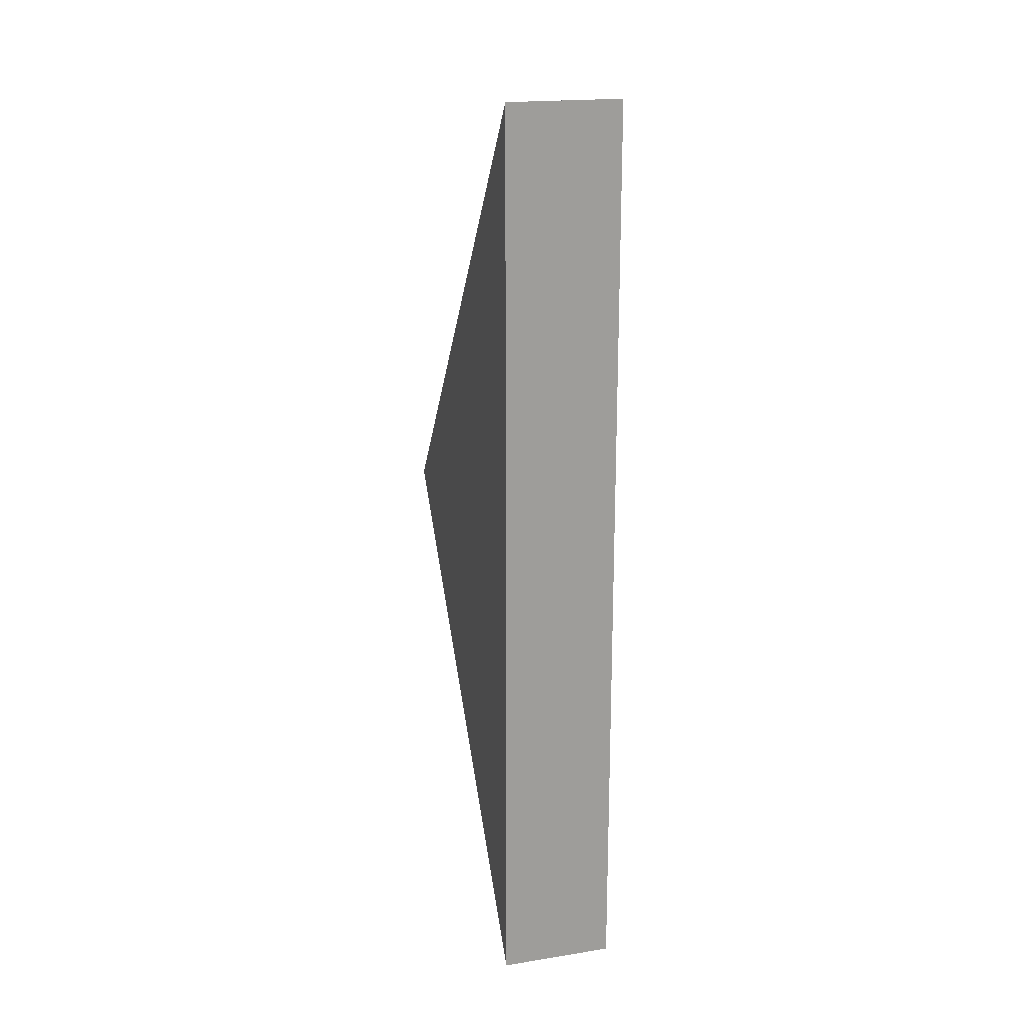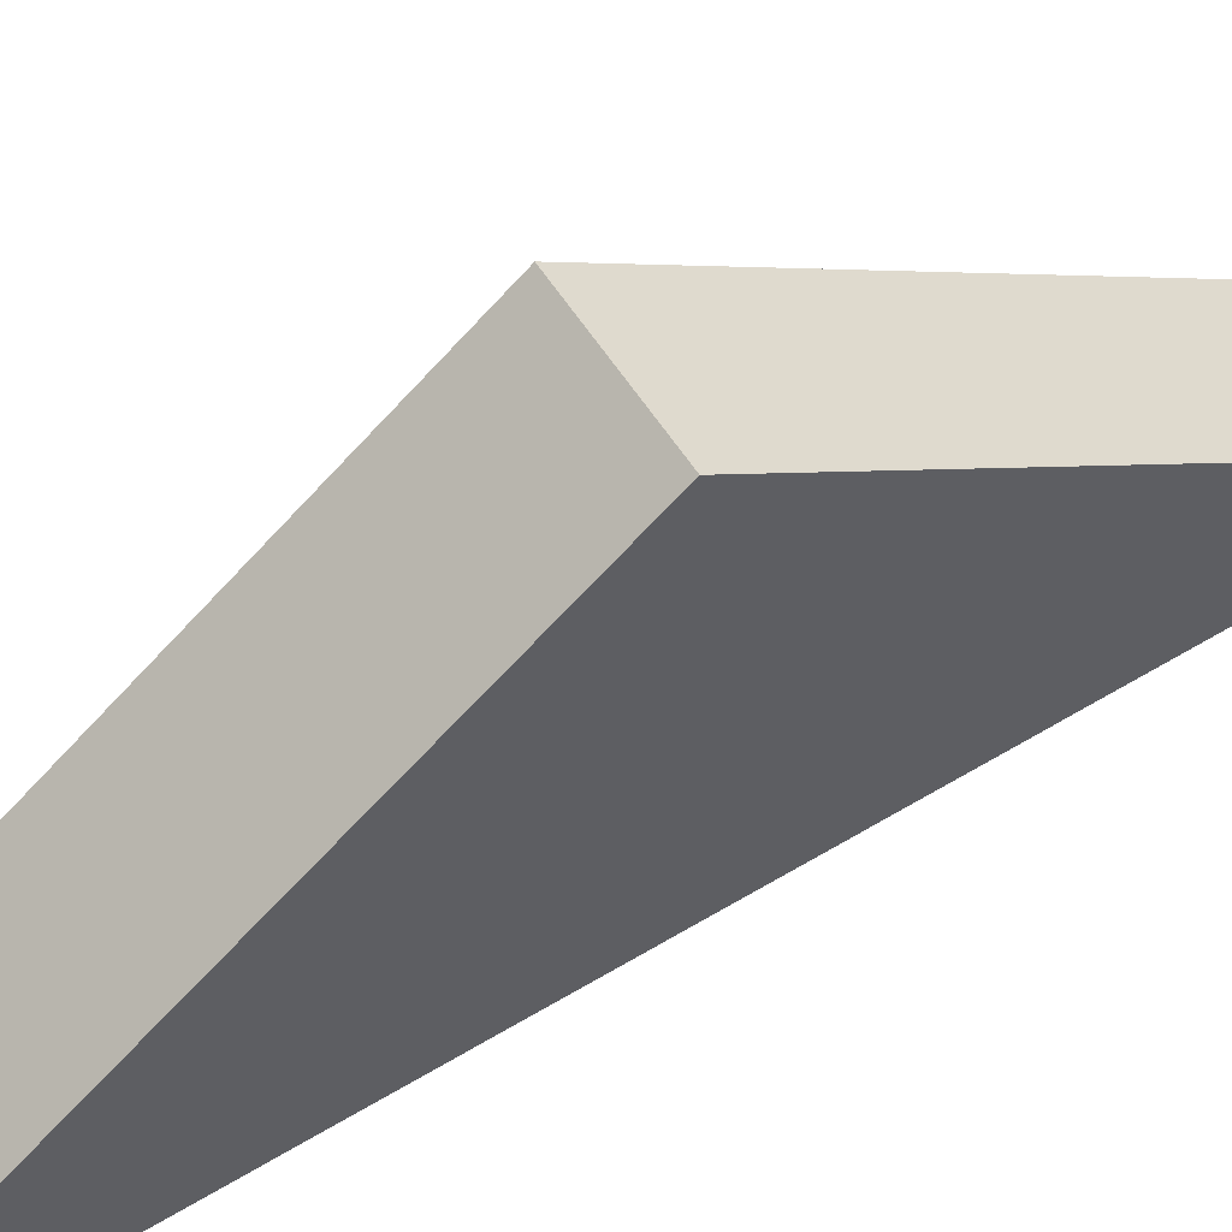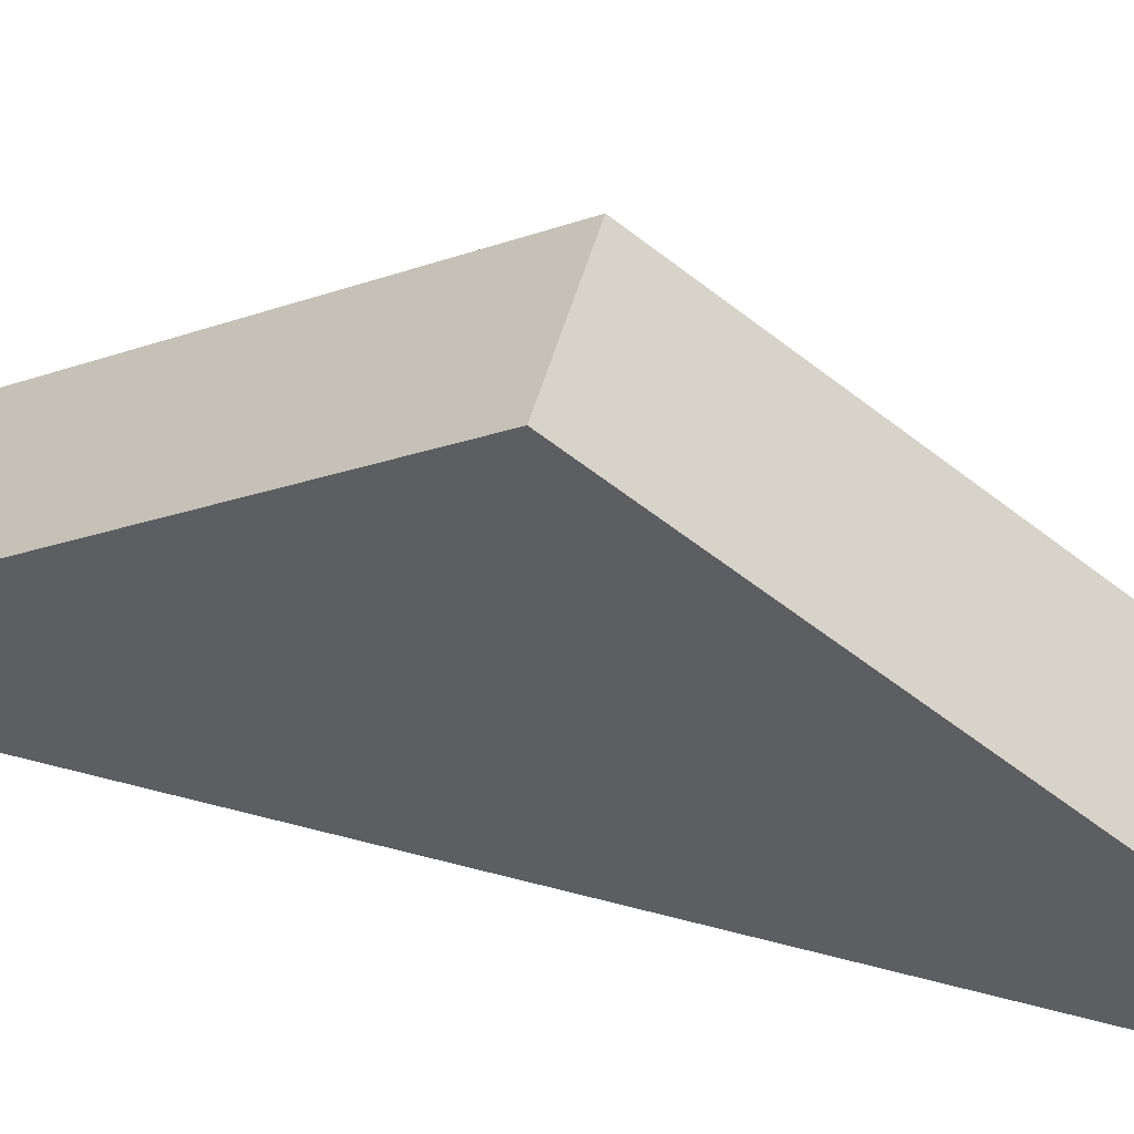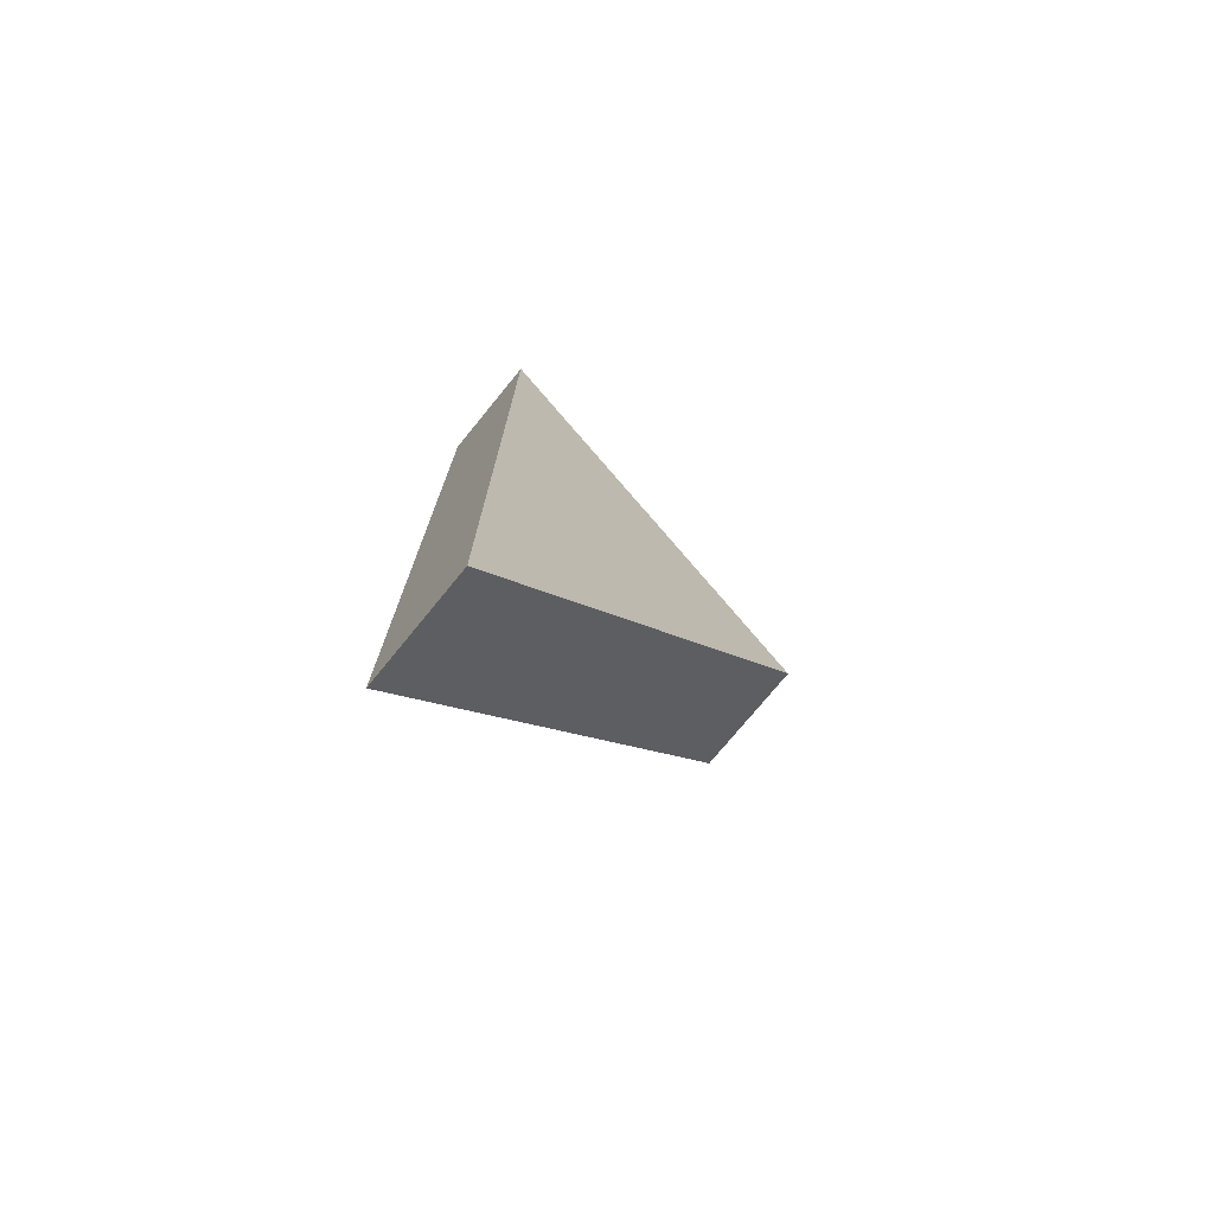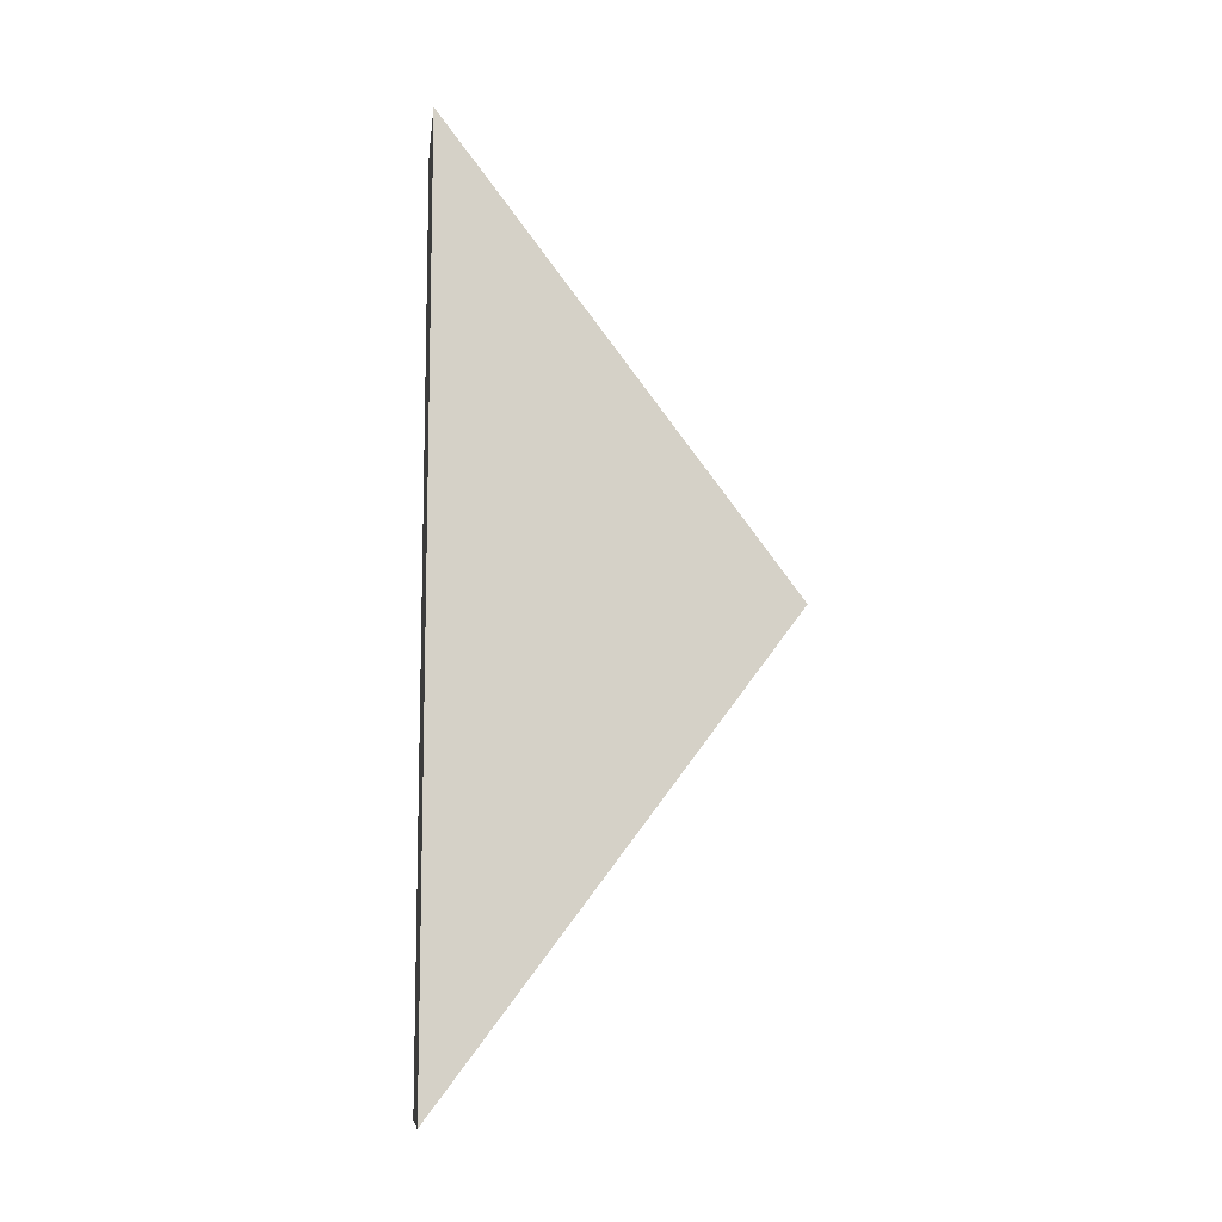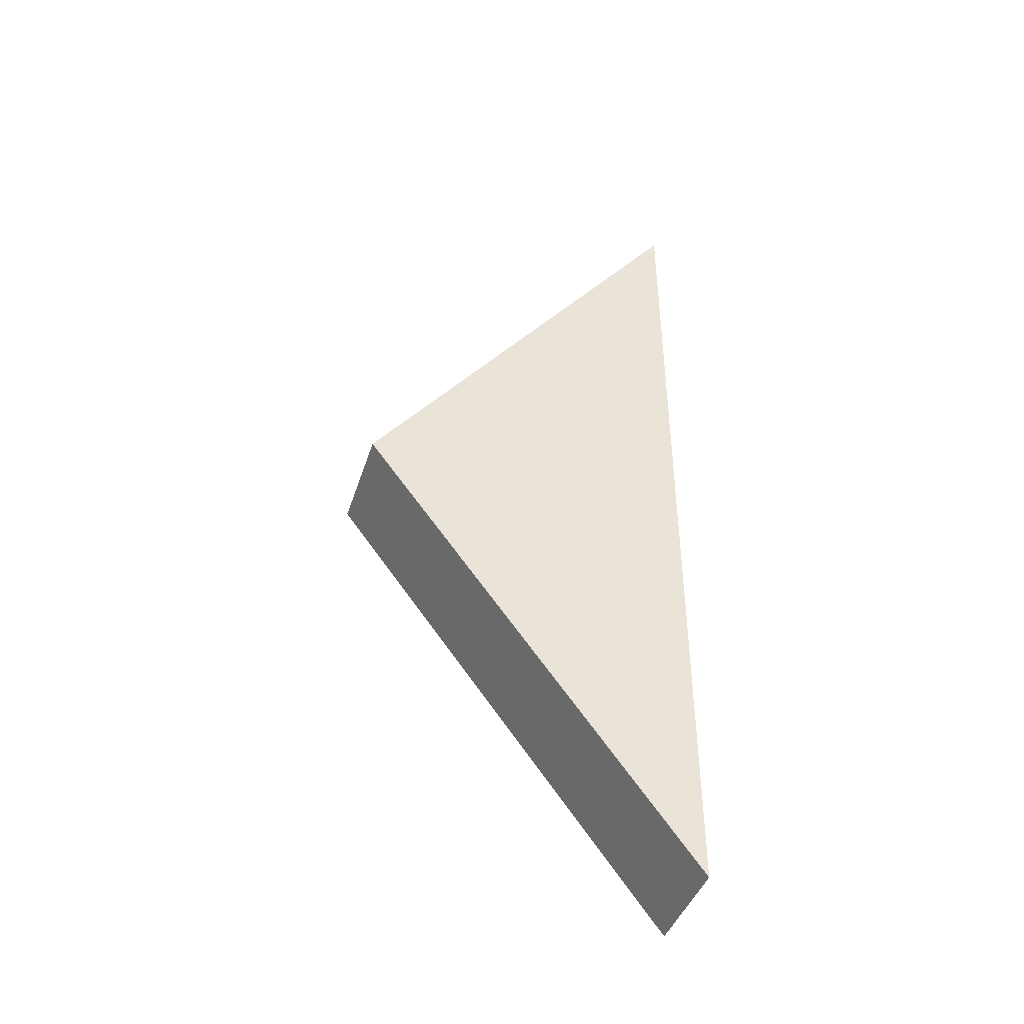
<metadata>
{"format":"obj","ext":"obj","renderer":"f3d","projection":"perspective","resolution":1024,"background":"white","views":[{"elev":19.0,"azim":163.5,"up":"+Y"},{"elev":57.5,"azim":-122.2,"up":"+Z"},{"elev":54.1,"azim":-74.0,"up":"+Z"},{"elev":-74.9,"azim":-129.3,"up":"+Y"},{"elev":-10.1,"azim":-97.1,"up":"+Y"},{"elev":-42.5,"azim":72.6,"up":"+Y"}]}
</metadata>
<code>
v 736 -128 0
v 752 -256 0
v 736 -256 0
v 752 -128 0
v 736 -192 48
v 752 -192 48
f 1 2 3
f 1 4 2
f 1 3 5
f 2 4 6
f 3 6 5
f 3 2 6
f 5 4 1
f 5 6 4

</code>
